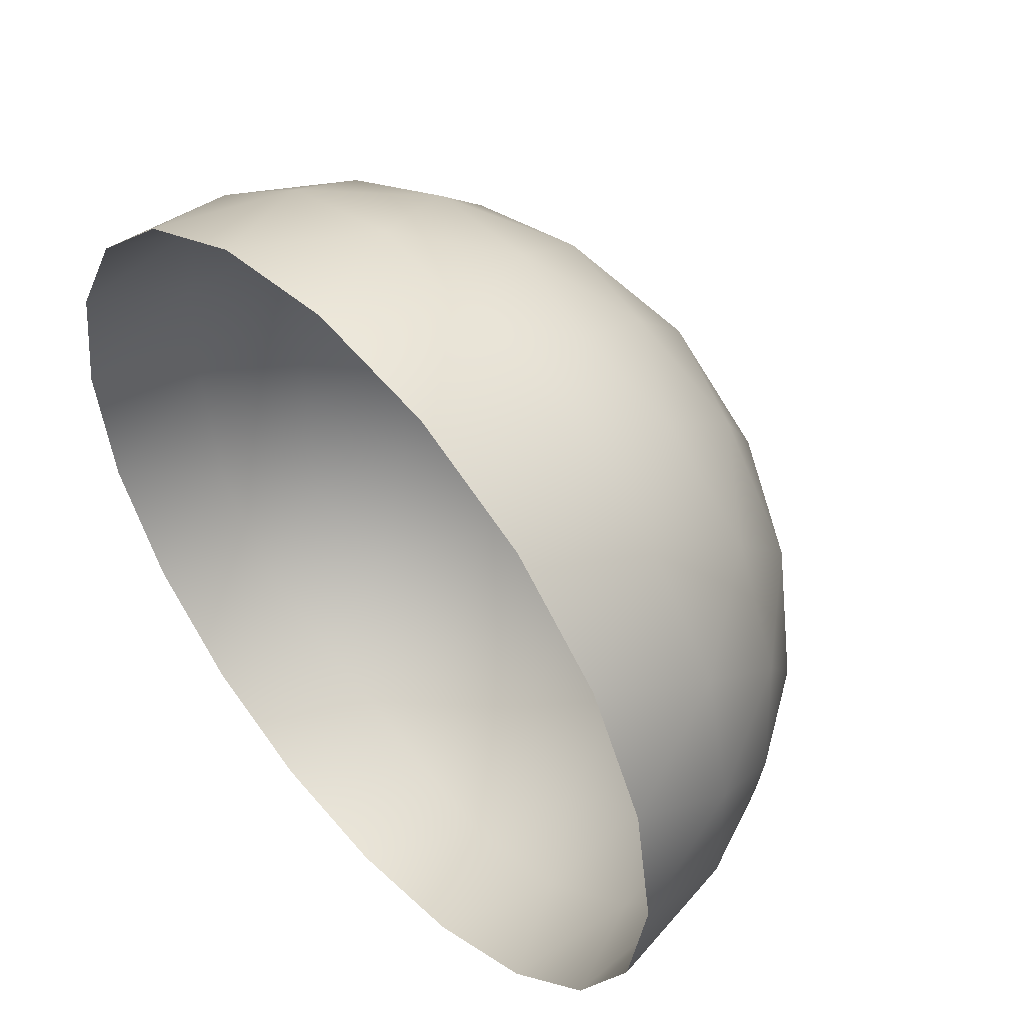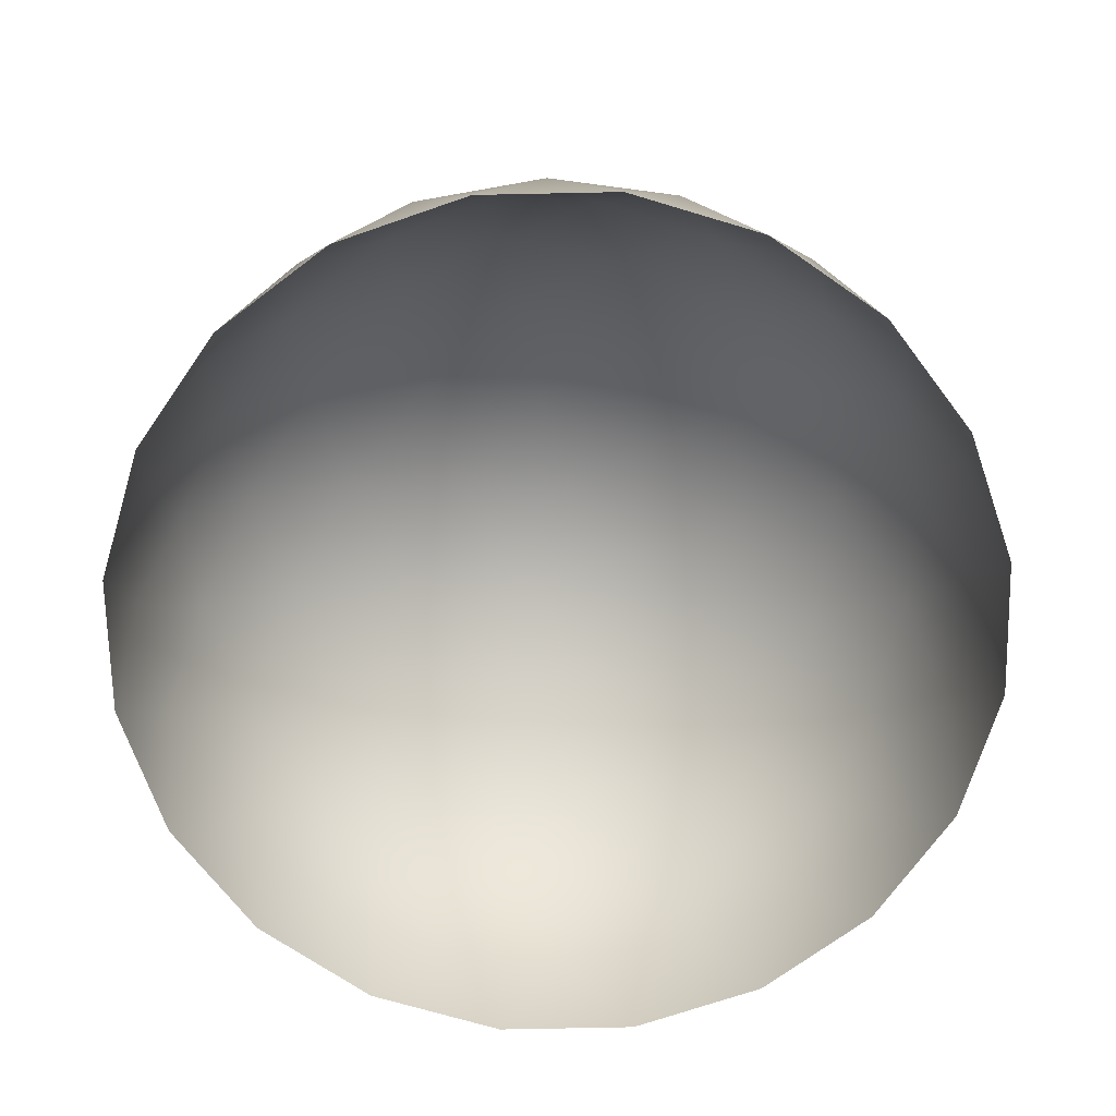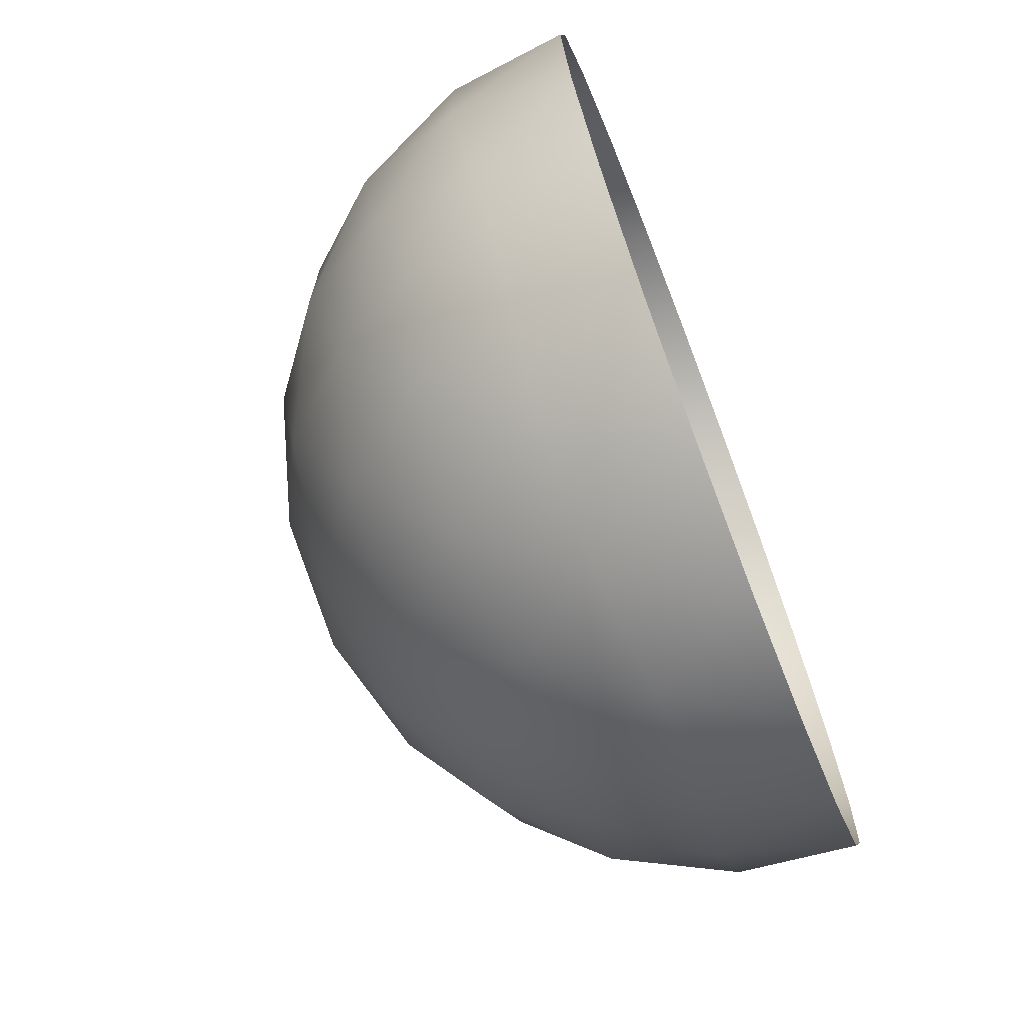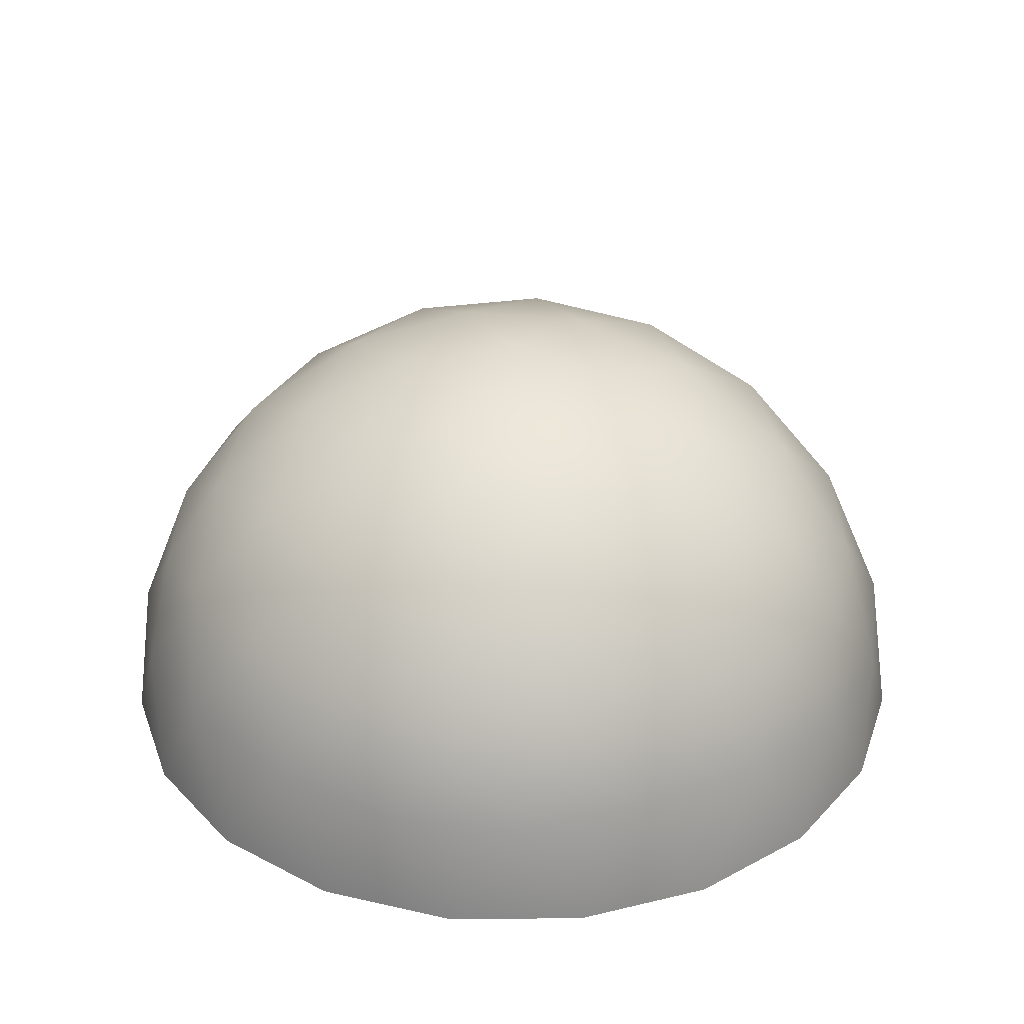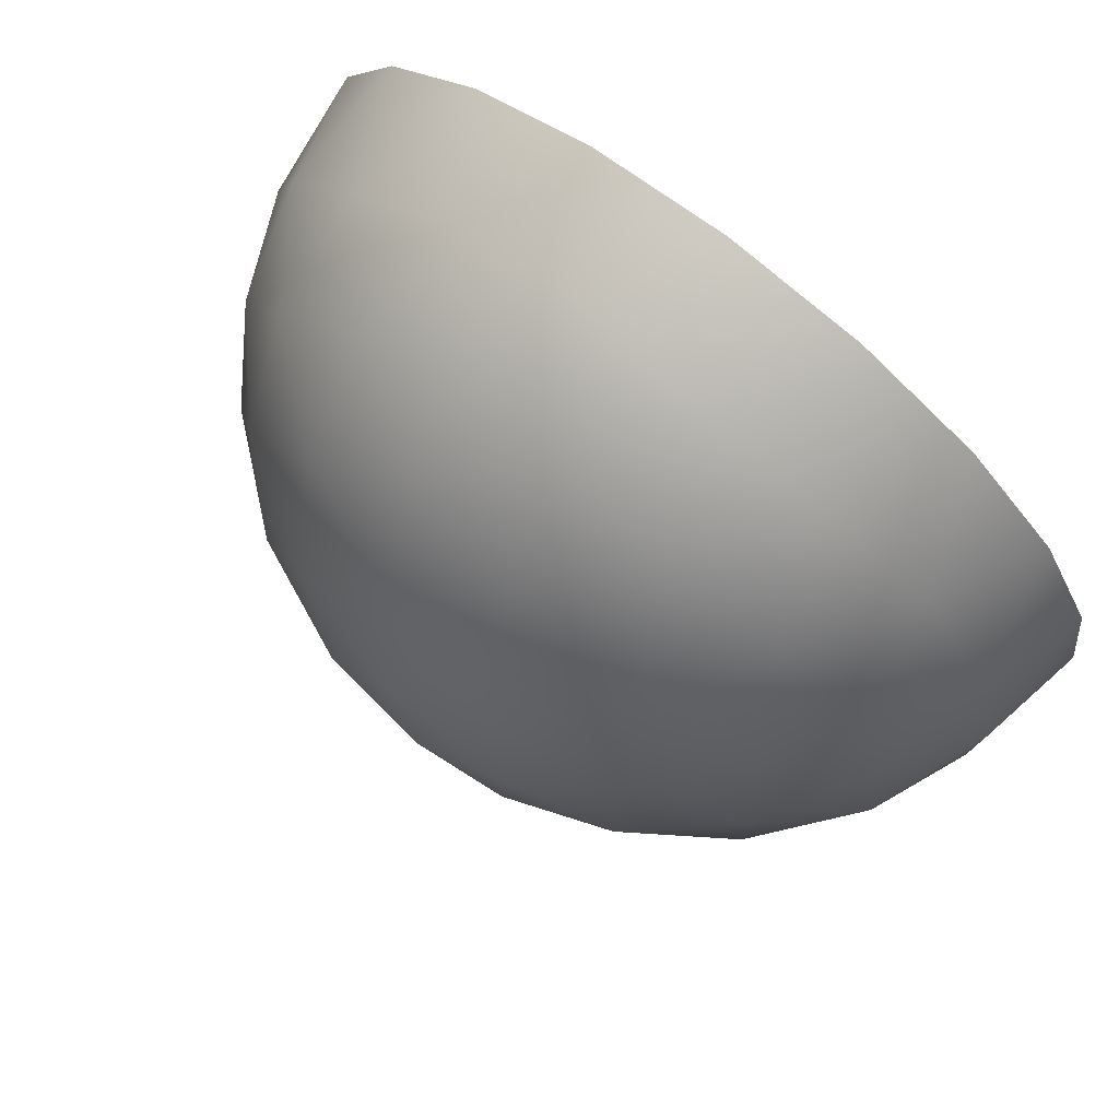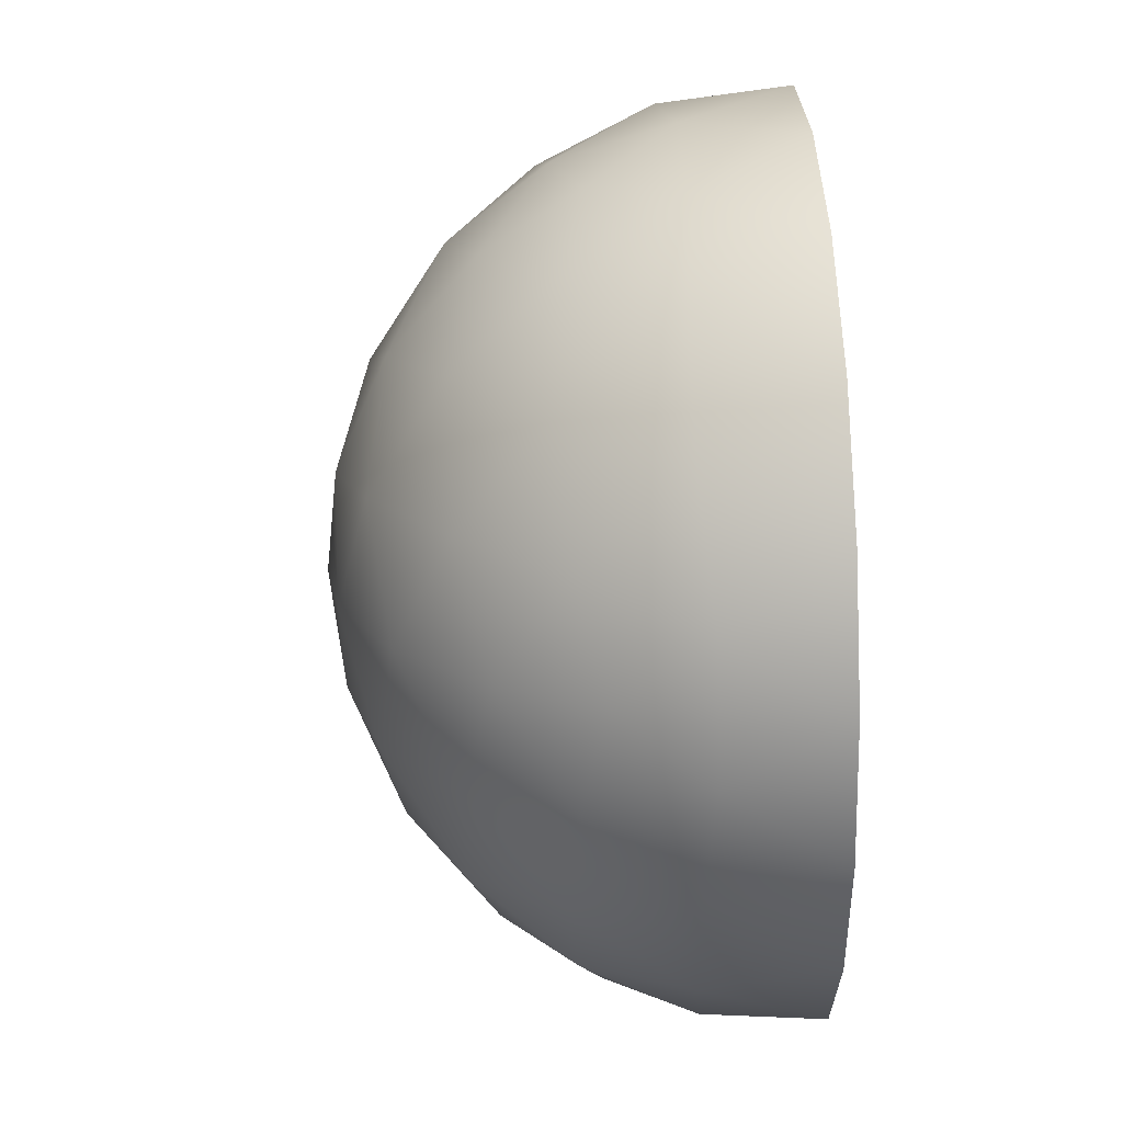
<metadata>
{"format":"obj","ext":"obj","renderer":"f3d","projection":"perspective","resolution":1024,"background":"white","views":[{"elev":50.4,"azim":48.8,"up":"+Z"},{"elev":-69.4,"azim":-43.8,"up":"+Y"},{"elev":-71.1,"azim":-68.9,"up":"+Z"},{"elev":33.0,"azim":26.6,"up":"+Y"},{"elev":78.5,"azim":-142.4,"up":"+Z"},{"elev":53.8,"azim":-92.6,"up":"+Z"}]}
</metadata>
<code>
o Icosphere
v 691 1118 2127
v -1809 1118 1314
v -1809 1118 -1314
v 691 1118 -2127
v 2236 1118 0
v 0 2500 0
v 2392 627.9 369
v 2378 -4.5e-05 772.5
v 2378 4.5e-05 -772.5
v 2392 627.9 -369
v 388 627.9 2389
v 0 -4.5e-05 2500
v 1469 4.5e-05 2023
v 1090 627.9 2160
v -2152 627.9 1107
v -2378 -4.5e-05 772.5
v -1469 4.5e-05 2023
v -1718 627.9 1704
v -1718 627.9 -1704
v -1469 -4.5e-05 -2023
v -2378 4.5e-05 -772.5
v -2152 627.9 -1107
v 1090 627.9 -2160
v 1469 -4.5e-05 -2023
v 0 4.5e-05 -2500
v 388 627.9 -2389
v 2078 1256 597.1
v 1720 1314 1250
v 1210 1256 1791
v 74.1 1256 2160
v -657.2 1314 2023
v -1330 1256 1704
v -2032 1256 738.1
v -2127 1314 0
v -2032 1256 -738.1
v -1330 1256 -1704
v -657.2 1314 -2023
v 74.1 1256 -2160
v 1210 1256 -1791
v 1720 1314 -1250
v 2078 1256 -597.1
v 194 2420 597.1
v 406.1 2127 1250
v 582.1 1644 1791
v 1884 1644 0
v 1314 2127 0
v 627.9 2420 0
v -508 2420 369
v -1063 2127 772.5
v -1524 1644 1107
v -508 2420 -369
v -1063 2127 -772.5
v -1524 1644 -1107
v 194 2420 -597.1
v 406.1 2127 -1250
v 582.1 1644 -1791
v 2500 0 0
v 772.5 0 2378
v -2023 0 1469
v -2023 -0 -1469
v 772.5 -0 -2378
v 1677 691 1720
v 2023 -0.004828 1469
v 2155 691 1063
v -1118 691 2127
v -772.5 -0.001847 2378
v -345.5 691 2378
v -2368 691 -406.1
v -2500 0.001595 0.000966
v -2368 691 406.1
v -345.5 691 -2378
v -772.5 -0.001217 -2378
v -1118 691 -2127
v 2155 691 -1063
v 2023 0 -1469
v 1677 691 -1720
v 904.5 2236 657.2
v 1118 1809 1314
v 1595 1809 657.2
v -345.5 2236 1063
v -904.5 1809 1469
v -132 1809 1720
v -1118 2236 0
v -1677 1809 -406.1
v -1677 1809 406.1
v -345.5 2236 -1063
v -132 1809 -1720
v -904.5 1809 -1469
v 904.5 2236 -657.2
v 1595 1809 -657.2
v 1118 1809 -1314
f 1 44 29
f 2 50 32
f 3 53 35
f 4 56 38
f 5 45 41
f 7 5 10
f 8 7 57
f 7 10 57
f 57 10 9
f 11 1 14
f 12 11 58
f 11 14 58
f 58 14 13
f 15 2 18
f 16 15 59
f 15 18 59
f 59 18 17
f 19 3 22
f 20 19 60
f 19 22 60
f 60 22 21
f 23 4 26
f 24 23 61
f 23 26 61
f 61 26 25
f 14 1 29
f 13 14 62
f 14 29 62
f 62 29 28
f 13 62 63
f 63 62 64
f 62 28 64
f 64 28 27
f 63 64 8
f 8 64 7
f 64 27 7
f 7 27 5
f 18 2 32
f 17 18 65
f 18 32 65
f 65 32 31
f 17 65 66
f 66 65 67
f 65 31 67
f 67 31 30
f 66 67 12
f 12 67 11
f 67 30 11
f 11 30 1
f 22 3 35
f 21 22 68
f 22 35 68
f 68 35 34
f 21 68 69
f 69 68 70
f 68 34 70
f 70 34 33
f 69 70 16
f 16 70 15
f 70 33 15
f 15 33 2
f 26 4 38
f 25 26 71
f 26 38 71
f 71 38 37
f 25 71 72
f 72 71 73
f 71 37 73
f 73 37 36
f 72 73 20
f 20 73 19
f 73 36 19
f 19 36 3
f 10 5 41
f 9 10 74
f 10 41 74
f 74 41 40
f 9 74 75
f 75 74 76
f 74 40 76
f 76 40 39
f 75 76 24
f 24 76 23
f 76 39 23
f 23 39 4
f 42 6 47
f 43 42 77
f 44 43 78
f 42 47 77
f 77 47 46
f 43 77 78
f 78 77 79
f 77 46 79
f 79 46 45
f 44 78 29
f 29 78 28
f 78 79 28
f 28 79 27
f 79 45 27
f 27 45 5
f 48 6 42
f 49 48 80
f 50 49 81
f 48 42 80
f 80 42 43
f 49 80 81
f 81 80 82
f 80 43 82
f 82 43 44
f 50 81 32
f 32 81 31
f 81 82 31
f 31 82 30
f 82 44 30
f 30 44 1
f 51 6 48
f 52 51 83
f 53 52 84
f 51 48 83
f 83 48 49
f 52 83 84
f 84 83 85
f 83 49 85
f 85 49 50
f 53 84 35
f 35 84 34
f 84 85 34
f 34 85 33
f 85 50 33
f 33 50 2
f 54 6 51
f 55 54 86
f 56 55 87
f 54 51 86
f 86 51 52
f 55 86 87
f 87 86 88
f 86 52 88
f 88 52 53
f 56 87 38
f 38 87 37
f 87 88 37
f 37 88 36
f 88 53 36
f 36 53 3
f 47 6 54
f 46 47 89
f 45 46 90
f 47 54 89
f 89 54 55
f 46 89 90
f 90 89 91
f 89 55 91
f 91 55 56
f 45 90 41
f 41 90 40
f 90 91 40
f 40 91 39
f 91 56 39
f 39 56 4

</code>
